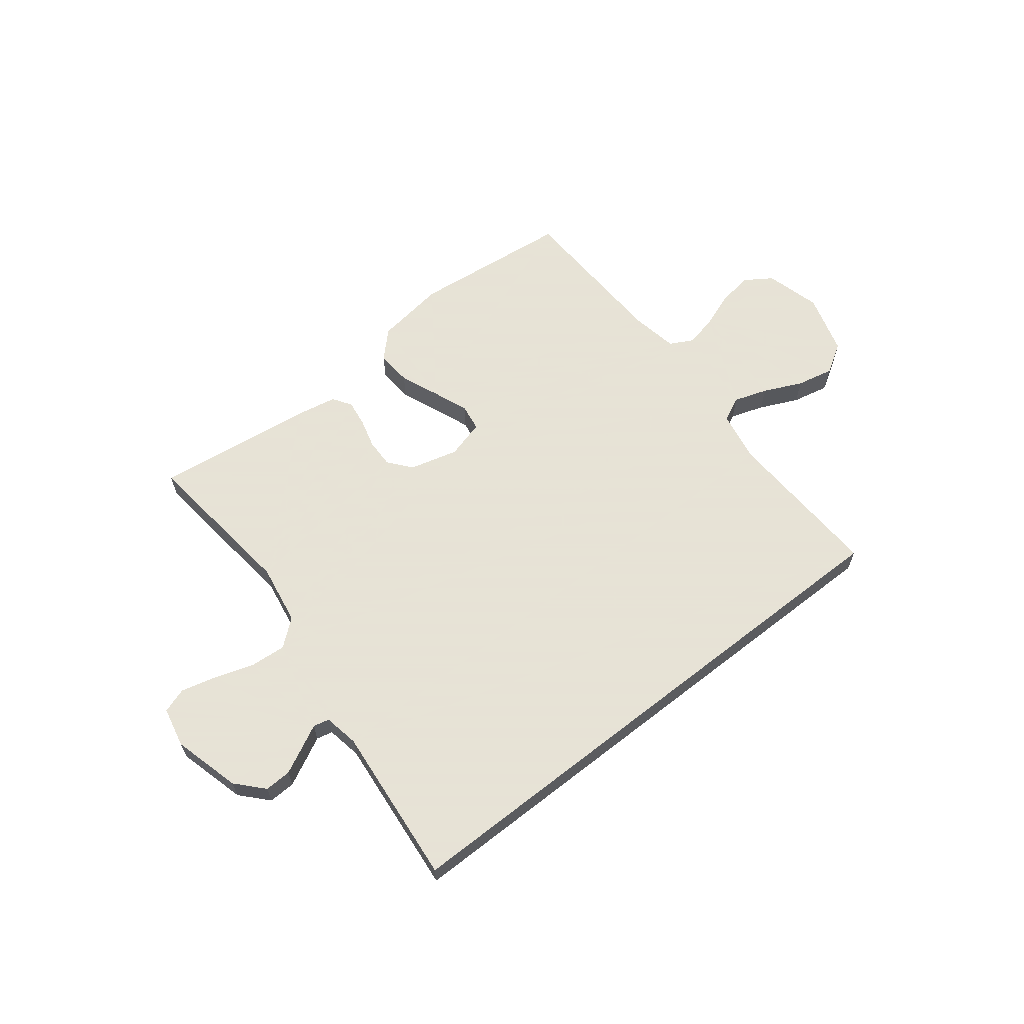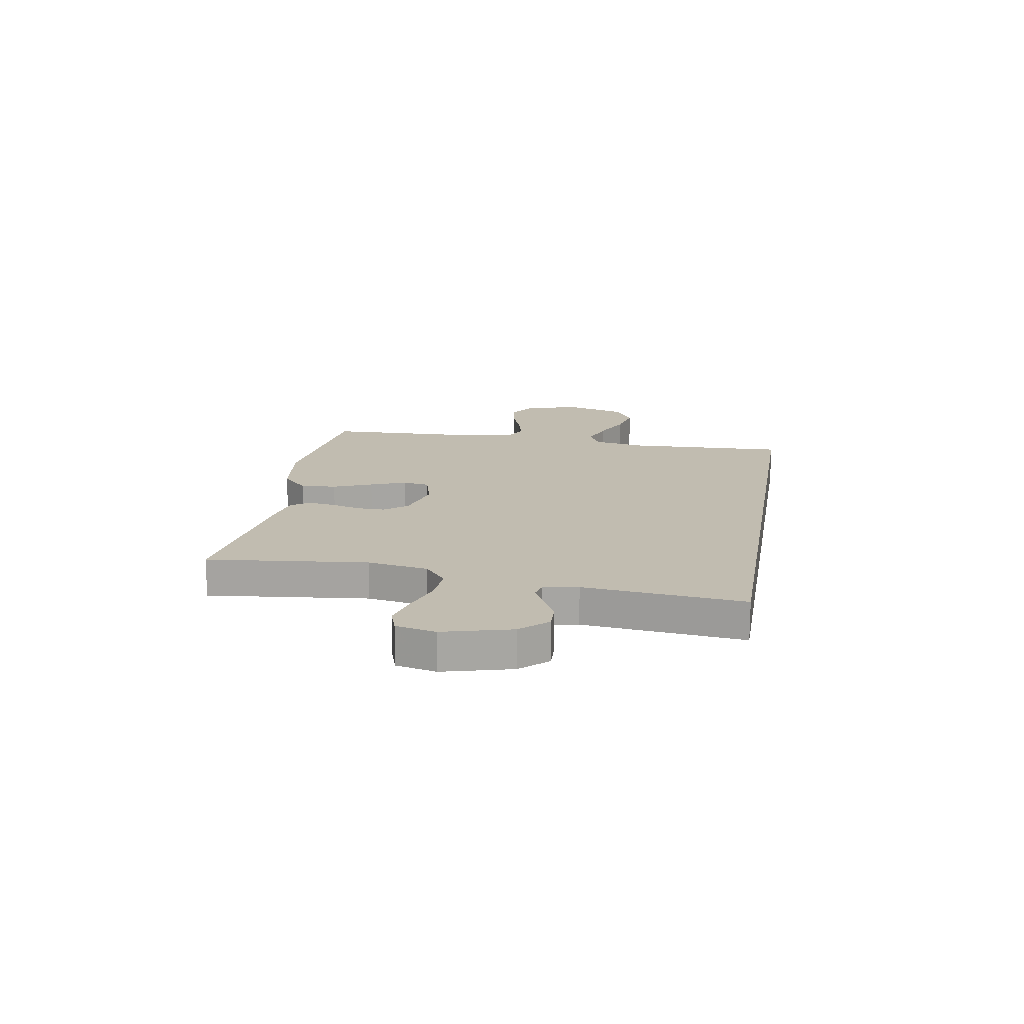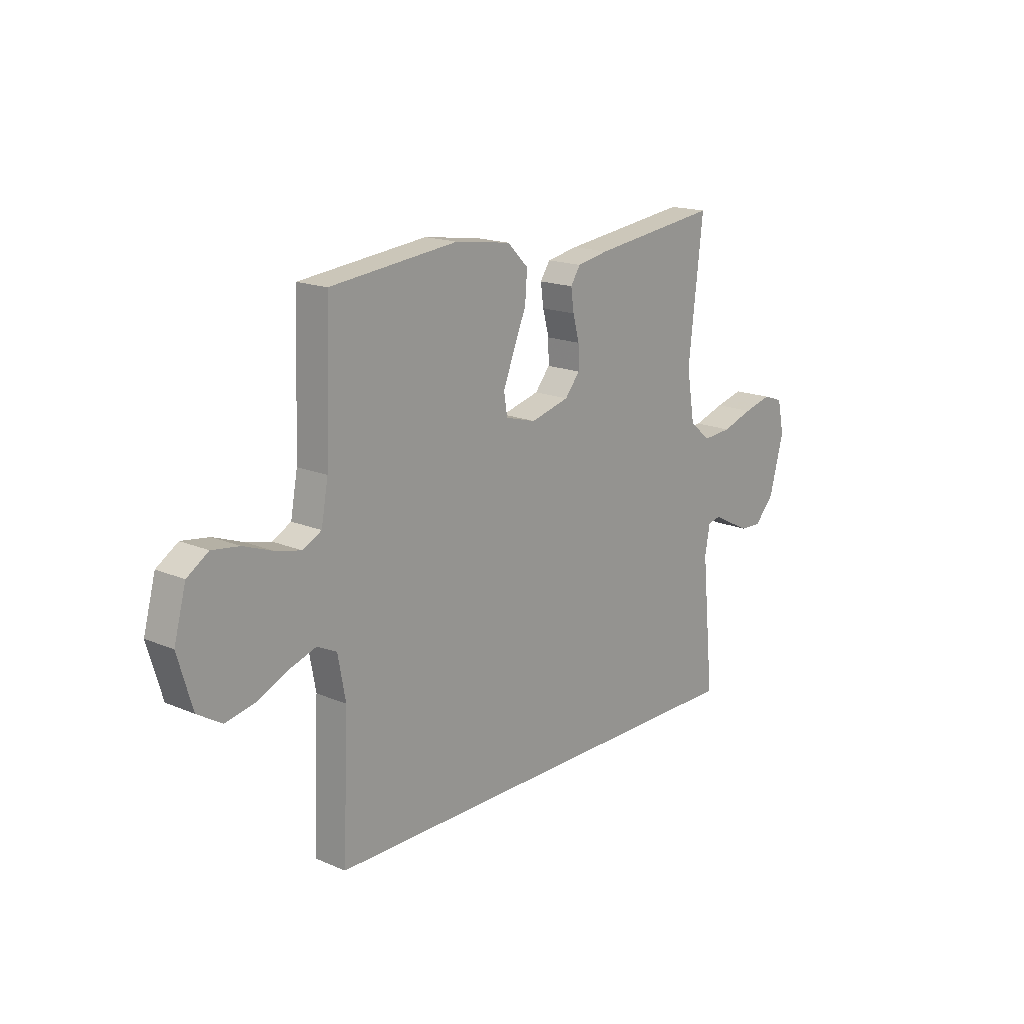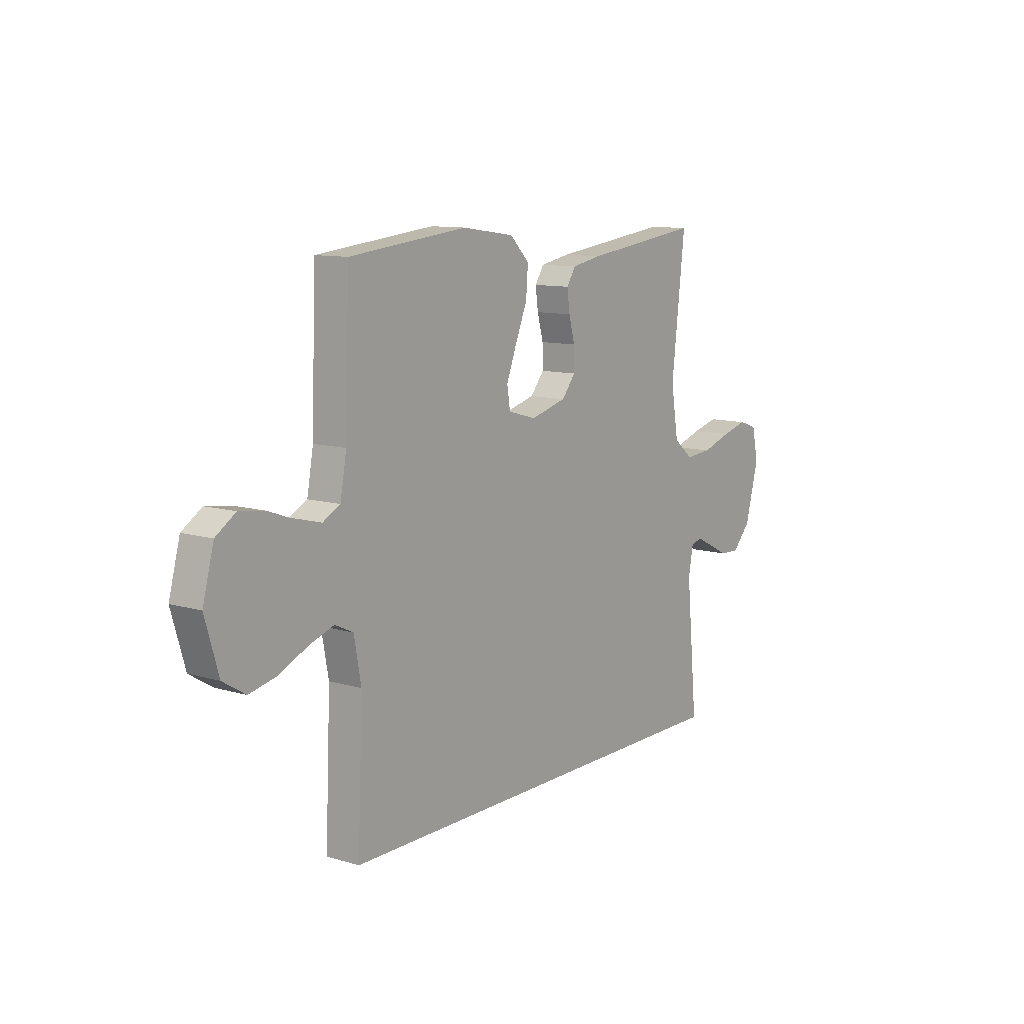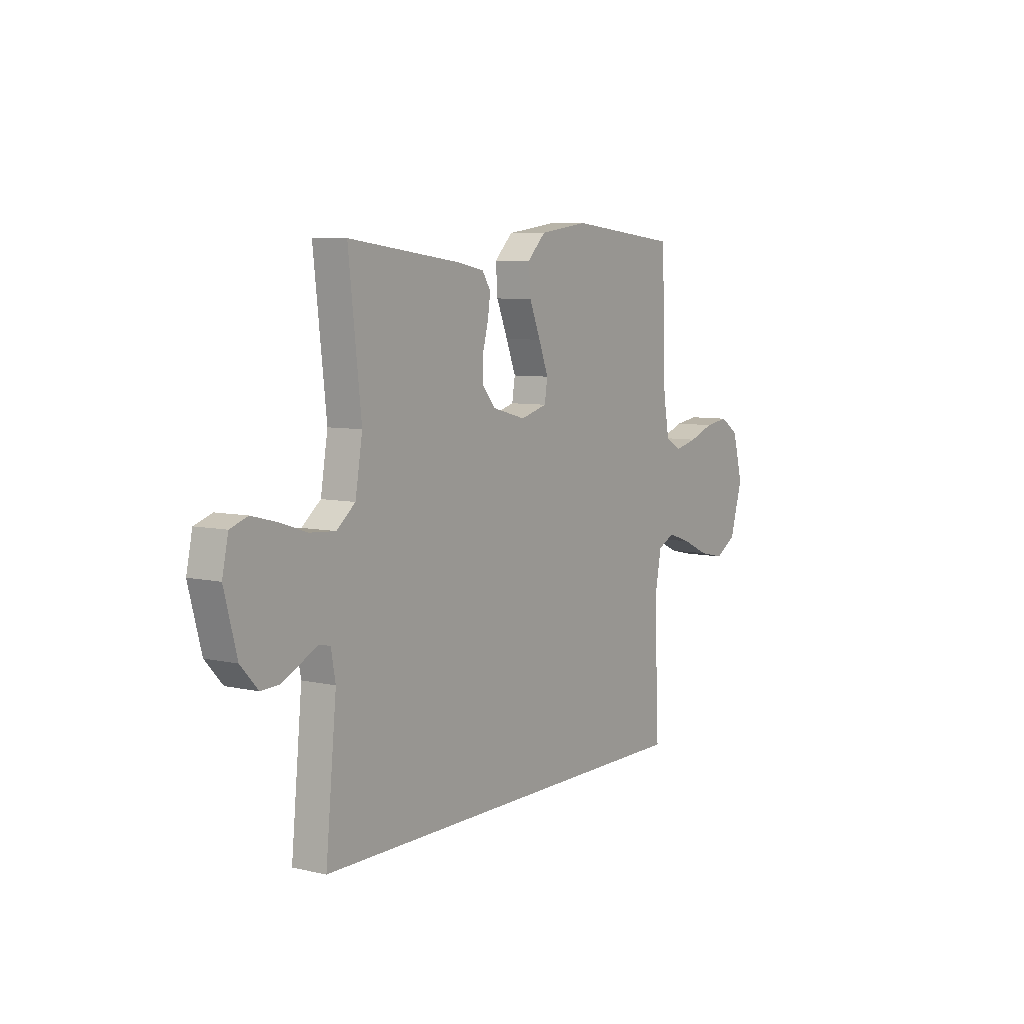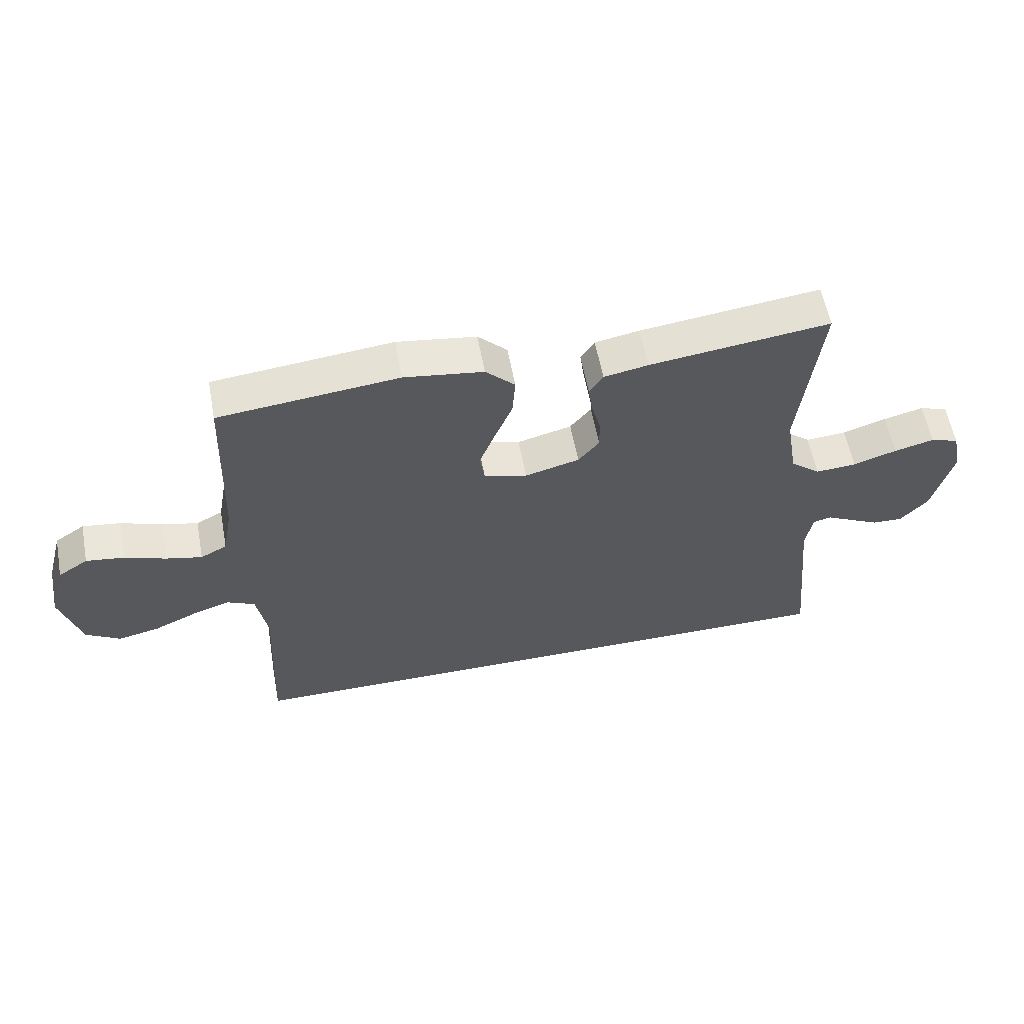
<metadata>
{"format":"obj","ext":"obj","renderer":"f3d","projection":"perspective","resolution":1024,"background":"white","views":[{"elev":62.8,"azim":141.9,"up":"+Y"},{"elev":16.4,"azim":99.7,"up":"+Y"},{"elev":17.1,"azim":-49.6,"up":"+Z"},{"elev":10.9,"azim":-53.9,"up":"+Z"},{"elev":7.0,"azim":123.4,"up":"+Z"},{"elev":58.6,"azim":-10.6,"up":"+Z"}]}
</metadata>
<code>
v 0.5 0.07 0.5
v 0.466 0.07 0.2
v 0.485 0.07 0.086
v 0.535 0.07 0.045
v 0.603 0.07 0.05
v 0.676 0.07 0.074
v 0.742 0.07 0.091
v 0.789 0.07 0.075
v 0.805 0.07 0
v 0.771 0.07 -0.127
v 0.725 0.07 -0.177
v 0.675 0.07 -0.175
v 0.625 0.07 -0.15
v 0.582 0.07 -0.128
v 0.552 0.07 -0.135
v 0.54 0.07 -0.2
v 0.569 0.07 -0.5
v -0.495 0.07 -0.5
v -0.482 0.07 -0.2
v -0.5 0.07 -0.103
v -0.546 0.07 -0.081
v -0.609 0.07 -0.102
v -0.681 0.07 -0.135
v -0.75 0.07 -0.15
v -0.807 0.07 -0.115
v -0.841 0.07 0
v -0.813 0.07 0.104
v -0.763 0.07 0.137
v -0.699 0.07 0.128
v -0.631 0.07 0.103
v -0.571 0.07 0.089
v -0.527 0.07 0.112
v -0.511 0.07 0.2
v -0.5 0.07 0.5
v -0.2 0.07 0.532
v -0.068 0.07 0.513
v -0.019 0.07 0.464
v -0.024 0.07 0.397
v -0.054 0.07 0.324
v -0.08 0.07 0.257
v -0.072 0.07 0.207
v 0 0.07 0.187
v 0.091 0.07 0.211
v 0.126 0.07 0.254
v 0.125 0.07 0.307
v 0.11 0.07 0.363
v 0.103 0.07 0.413
v 0.126 0.07 0.448
v 0.2 0.07 0.462
v 0.5 0 0.5
v 0.466 0 0.2
v 0.485 0 0.086
v 0.535 0 0.045
v 0.603 0 0.05
v 0.676 0 0.074
v 0.742 0 0.091
v 0.789 0 0.075
v 0.805 0 0
v 0.771 0 -0.127
v 0.725 0 -0.177
v 0.675 0 -0.175
v 0.625 0 -0.15
v 0.582 0 -0.128
v 0.552 0 -0.135
v 0.54 0 -0.2
v 0.569 0 -0.5
v -0.495 0 -0.5
v -0.482 0 -0.2
v -0.5 0 -0.103
v -0.546 0 -0.081
v -0.609 0 -0.102
v -0.681 0 -0.135
v -0.75 0 -0.15
v -0.807 0 -0.115
v -0.841 0 0
v -0.813 0 0.104
v -0.763 0 0.137
v -0.699 0 0.128
v -0.631 0 0.103
v -0.571 0 0.089
v -0.527 0 0.112
v -0.511 0 0.2
v -0.5 0 0.5
v -0.2 0 0.532
v -0.068 0 0.513
v -0.019 0 0.464
v -0.024 0 0.397
v -0.054 0 0.324
v -0.08 0 0.257
v -0.072 0 0.207
v 0 0 0.187
v 0.091 0 0.211
v 0.126 0 0.254
v 0.125 0 0.307
v 0.11 0 0.363
v 0.103 0 0.413
v 0.126 0 0.448
v 0.2 0 0.462
f 49 1 2
f 48 49 2
f 47 48 2
f 46 47 2
f 45 46 2
f 44 45 2 3
f 43 44 3 4
f 42 43 4
f 37 38 39
f 36 37 39
f 35 36 39
f 34 35 39
f 33 34 39
f 32 33 39 40
f 31 32 40 41
f 28 29 30
f 27 28 30
f 26 27 30
f 25 26 30
f 24 25 30
f 23 24 30
f 22 23 30
f 21 22 30 31
f 31 41 42
f 21 31 42
f 20 21 42
f 16 17 18 19
f 20 42 4
f 19 20 4
f 16 19 4
f 15 16 4
f 12 13 14
f 11 12 14
f 10 11 14
f 9 10 14
f 8 9 14
f 7 8 14
f 6 7 14
f 5 6 14
f 4 5 14 15
f 51 50 98
f 51 98 97
f 51 97 96
f 51 96 95
f 51 95 94
f 52 51 94 93
f 53 52 93 92
f 53 92 91
f 88 87 86
f 88 86 85
f 88 85 84
f 88 84 83
f 88 83 82
f 89 88 82 81
f 90 89 81 80
f 79 78 77
f 79 77 76
f 79 76 75
f 79 75 74
f 79 74 73
f 79 73 72
f 79 72 71
f 80 79 71 70
f 91 90 80
f 91 80 70
f 91 70 69
f 68 67 66 65
f 53 91 69
f 53 69 68
f 53 68 65
f 53 65 64
f 63 62 61
f 63 61 60
f 63 60 59
f 63 59 58
f 63 58 57
f 63 57 56
f 63 56 55
f 63 55 54
f 64 63 54 53
f 1 50 51 2
f 2 51 52 3
f 3 52 53 4
f 4 53 54 5
f 5 54 55 6
f 6 55 56 7
f 7 56 57 8
f 8 57 58 9
f 9 58 59 10
f 10 59 60 11
f 11 60 61 12
f 12 61 62 13
f 13 62 63 14
f 14 63 64 15
f 15 64 65 16
f 16 65 66 17
f 17 66 67 18
f 18 67 68 19
f 19 68 69 20
f 20 69 70 21
f 21 70 71 22
f 22 71 72 23
f 23 72 73 24
f 24 73 74 25
f 25 74 75 26
f 26 75 76 27
f 27 76 77 28
f 28 77 78 29
f 29 78 79 30
f 30 79 80 31
f 31 80 81 32
f 32 81 82 33
f 33 82 83 34
f 34 83 84 35
f 35 84 85 36
f 36 85 86 37
f 37 86 87 38
f 38 87 88 39
f 39 88 89 40
f 40 89 90 41
f 41 90 91 42
f 42 91 92 43
f 43 92 93 44
f 44 93 94 45
f 45 94 95 46
f 46 95 96 47
f 47 96 97 48
f 48 97 98 49
f 49 98 50 1

</code>
